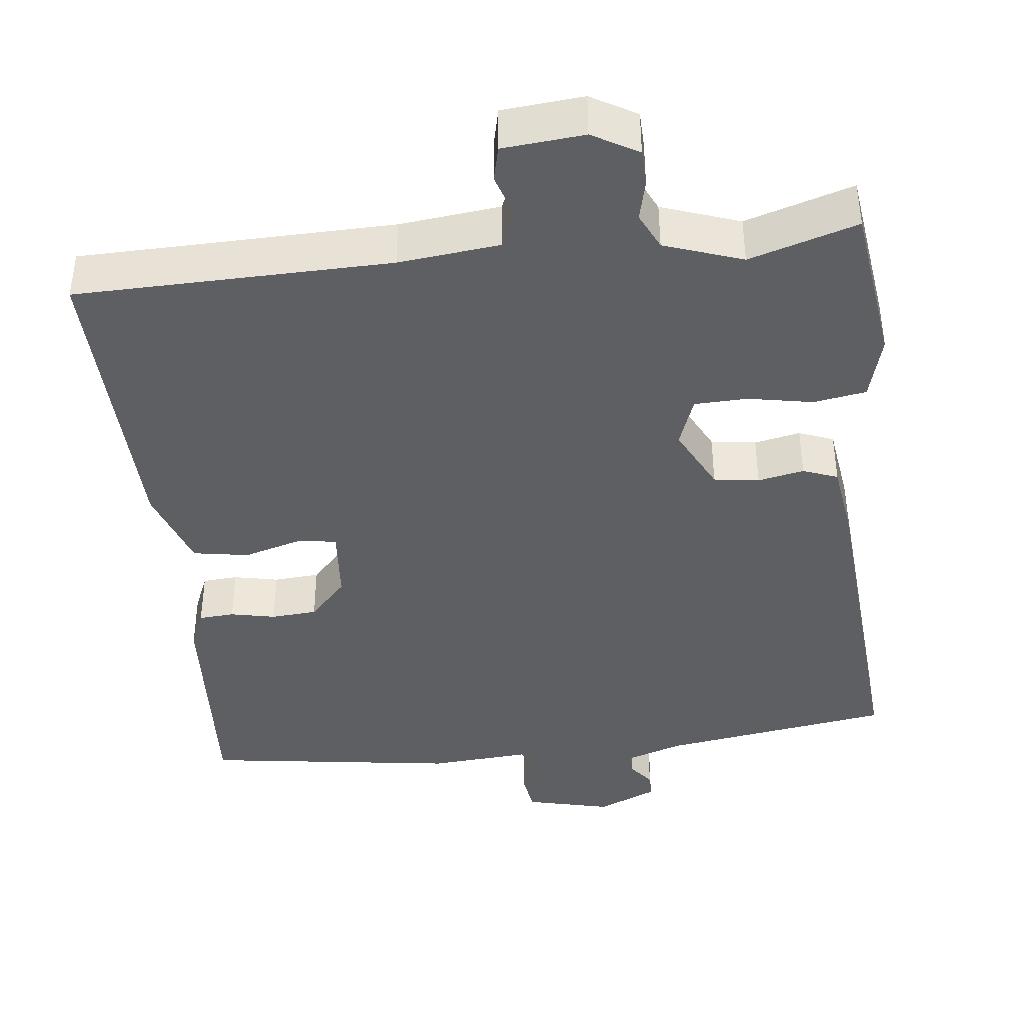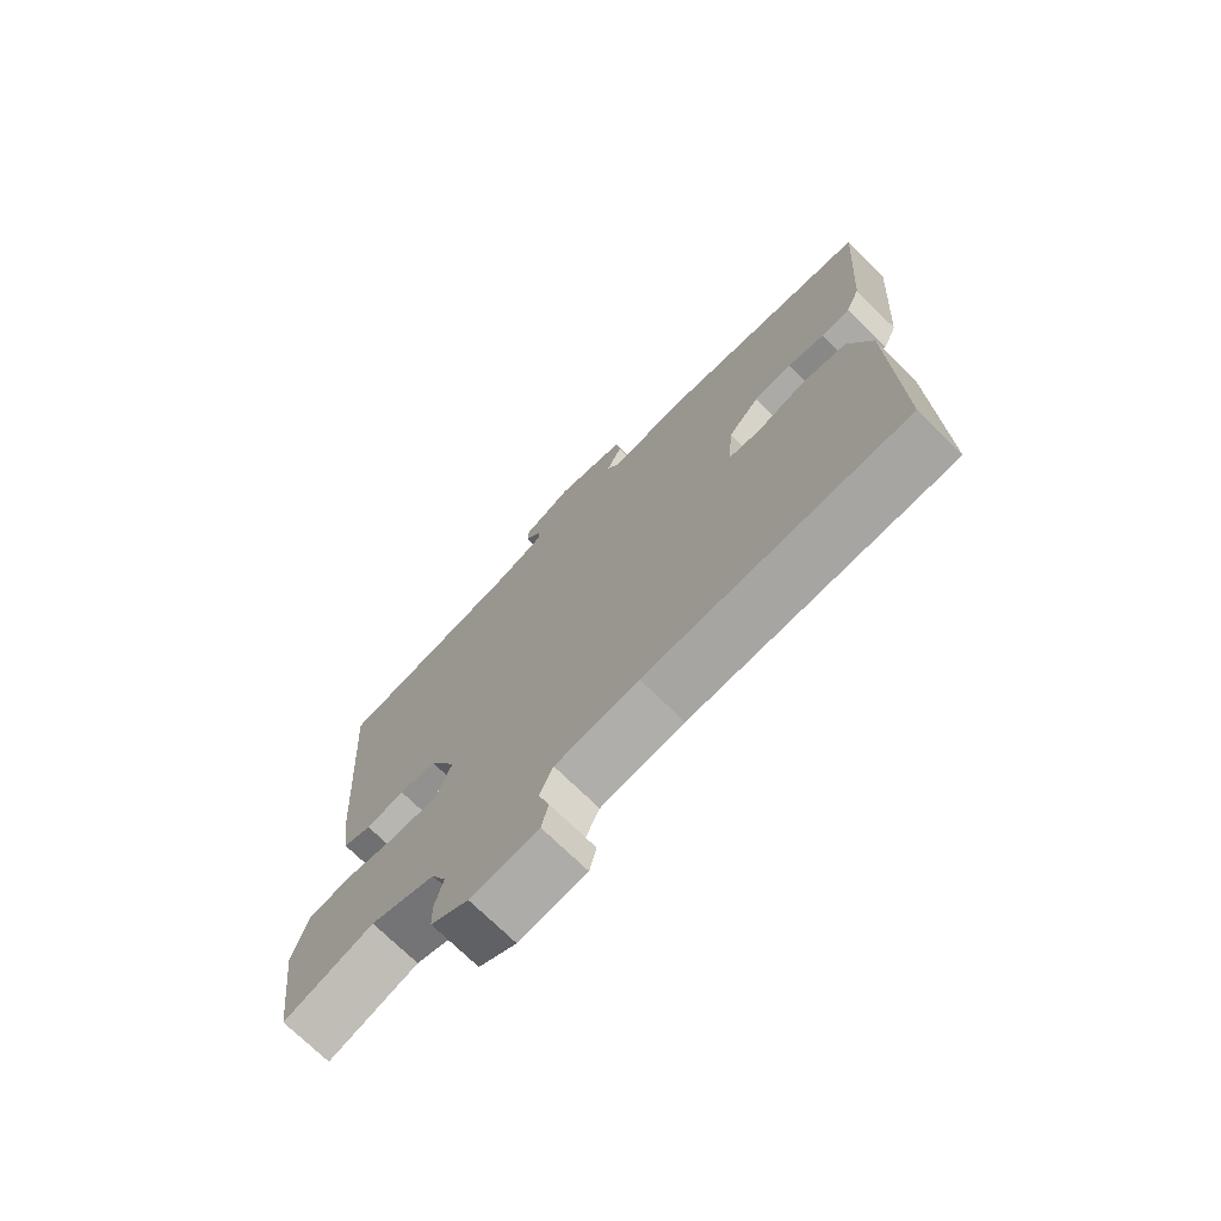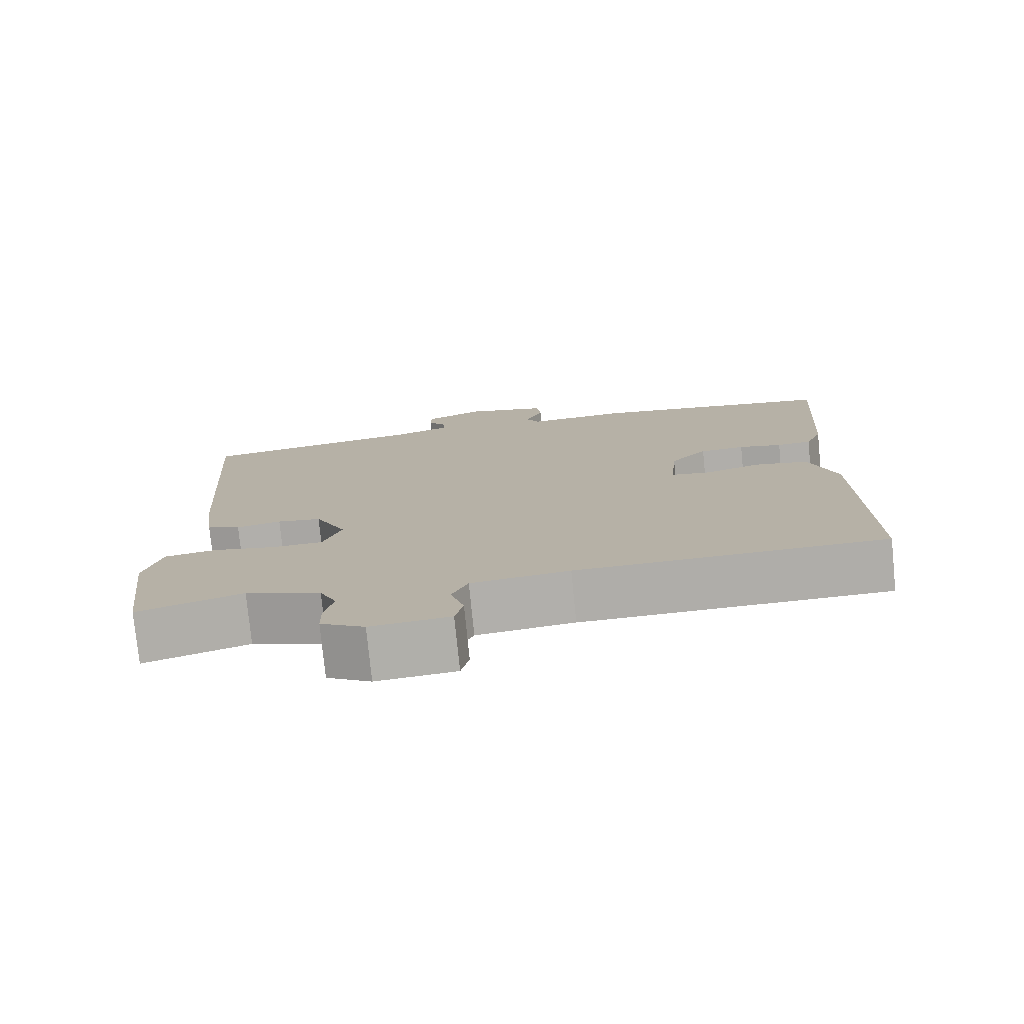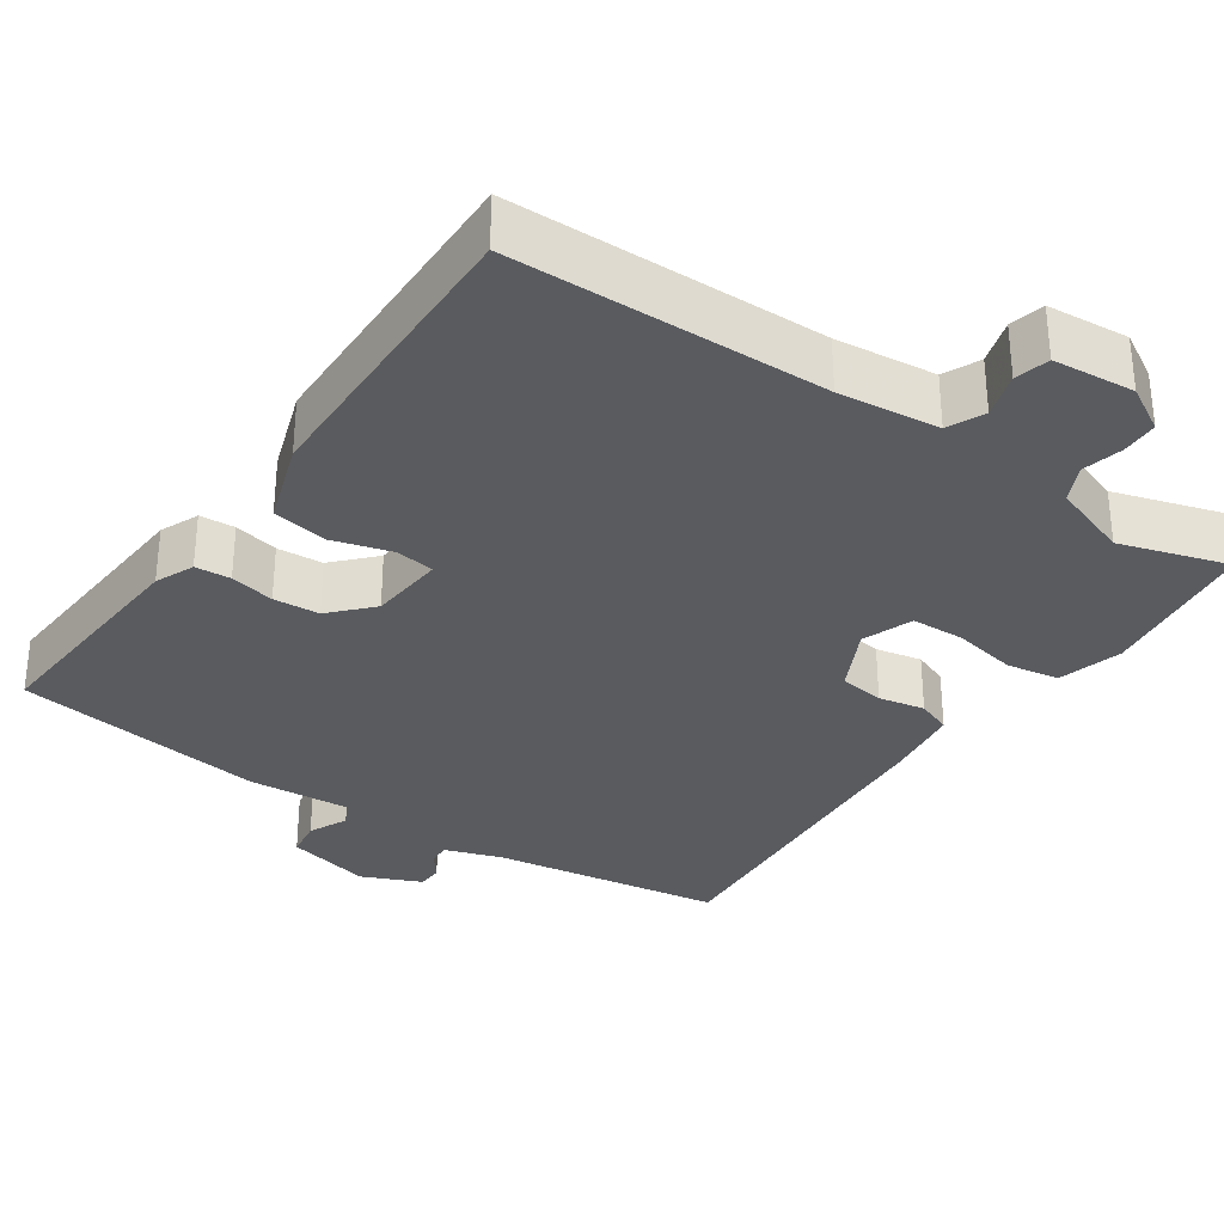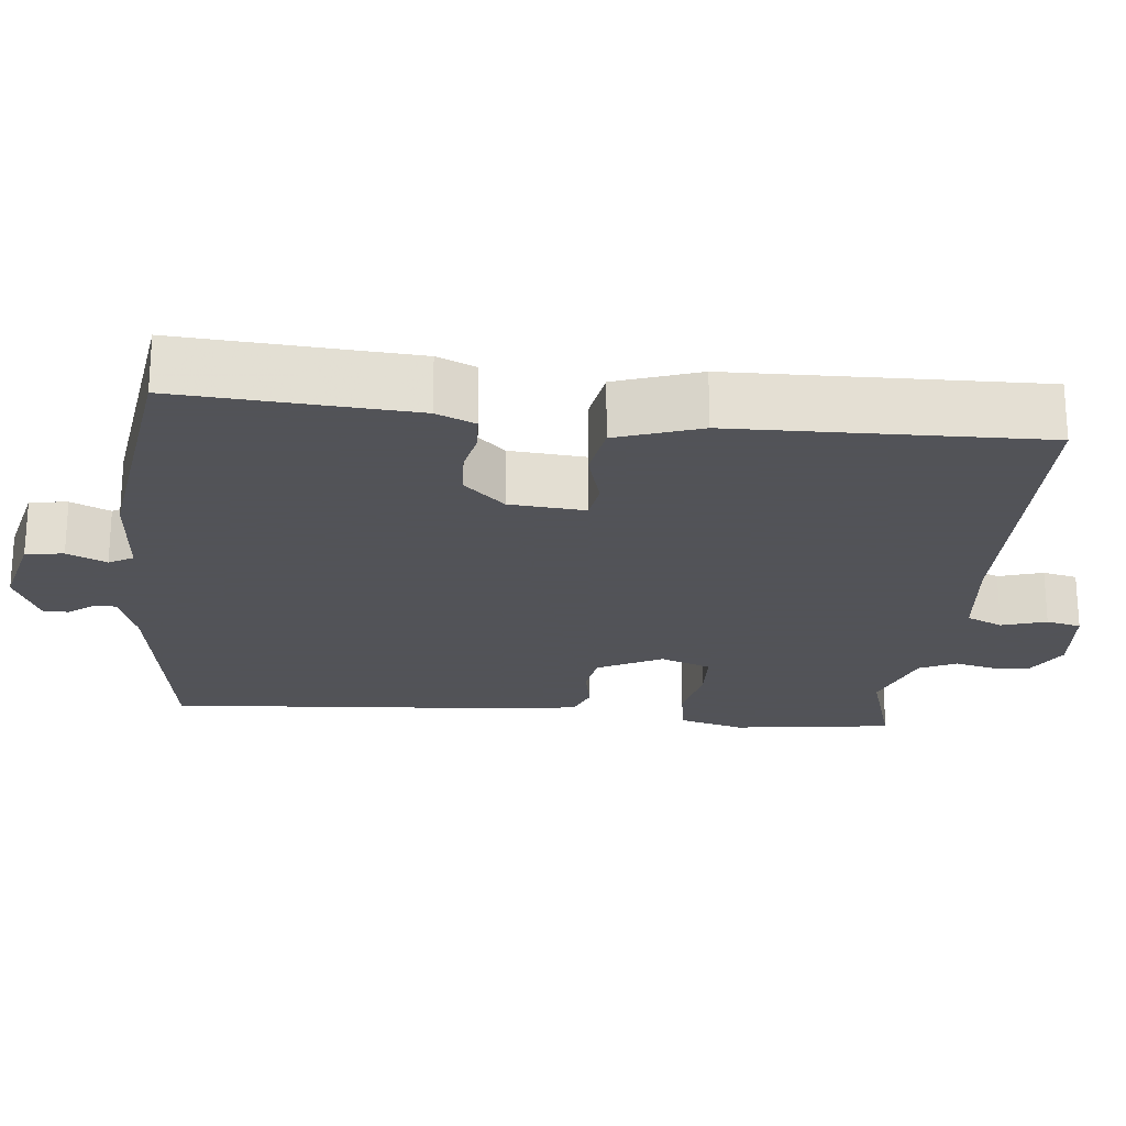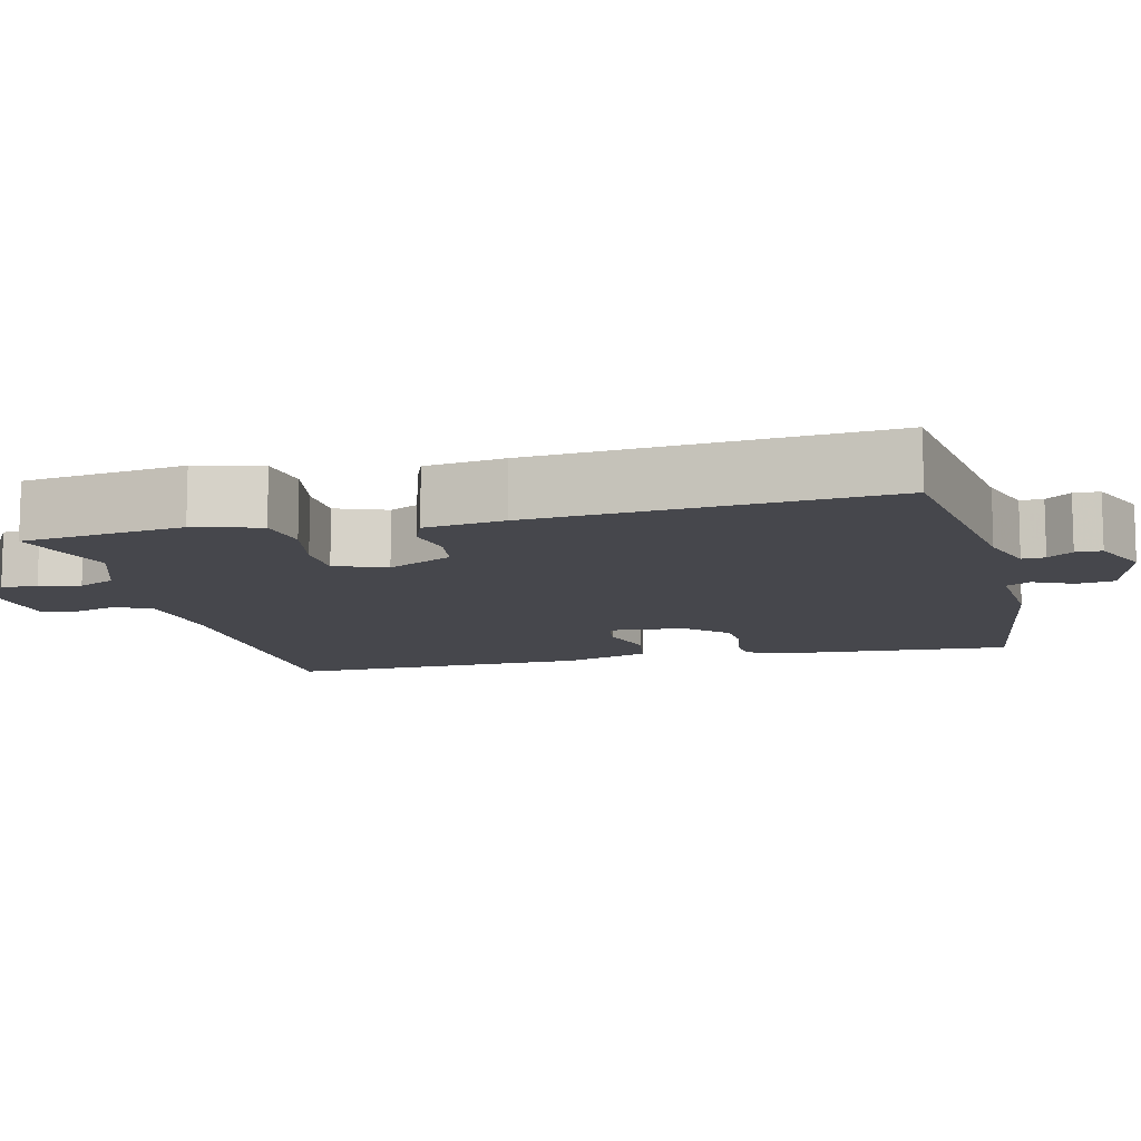
<metadata>
{"format":"obj","ext":"obj","renderer":"f3d","projection":"perspective","resolution":1024,"background":"white","views":[{"elev":-40.8,"azim":-173.1,"up":"+Y"},{"elev":-73.1,"azim":45.6,"up":"+Z"},{"elev":-77.1,"azim":5.7,"up":"+Z"},{"elev":-32.2,"azim":145.8,"up":"+Y"},{"elev":-22.5,"azim":84.5,"up":"+Y"},{"elev":-11.0,"azim":-76.2,"up":"+Y"}]}
</metadata>
<code>
v 0.528 0.07 0.497
v 0.506 0.07 0.189
v 0.484 0.07 0.138
v 0.437 0.07 0.135
v 0.378 0.07 0.148
v 0.317 0.07 0.144
v 0.267 0.07 0.091
v 0.258 0.07 -0.009
v 0.309 0.07 -0.017
v 0.387 0.07 0.005
v 0.461 0.07 -0.008
v 0.498 0.07 -0.119
v 0.505 0.07 -0.524
v 0.089 0.07 -0.529
v -0.044 0.07 -0.543
v -0.066 0.07 -0.591
v -0.048 0.07 -0.65
v -0.059 0.07 -0.696
v -0.167 0.07 -0.705
v -0.227 0.07 -0.67
v -0.228 0.07 -0.621
v -0.215 0.07 -0.568
v -0.238 0.07 -0.519
v -0.341 0.07 -0.482
v -0.484 0.07 -0.525
v -0.511 0.07 -0.312
v -0.487 0.07 -0.226
v -0.417 0.07 -0.215
v -0.331 0.07 -0.232
v -0.261 0.07 -0.23
v -0.236 0.07 -0.163
v -0.279 0.07 -0.077
v -0.339 0.07 -0.068
v -0.4 0.07 -0.08
v -0.446 0.07 -0.062
v -0.46 0.07 0.042
v -0.492 0.07 0.499
v -0.186 0.07 0.544
v -0.11 0.07 0.569
v -0.111 0.07 0.599
v -0.136 0.07 0.632
v -0.135 0.07 0.666
v -0.056 0.07 0.7
v 0.057 0.07 0.672
v 0.064 0.07 0.622
v 0.04 0.07 0.57
v 0.058 0.07 0.538
v 0.192 0.07 0.547
v 0.528 0 0.497
v 0.506 0 0.189
v 0.484 0 0.138
v 0.437 0 0.135
v 0.378 0 0.148
v 0.317 0 0.144
v 0.267 0 0.091
v 0.258 0 -0.009
v 0.309 0 -0.017
v 0.387 0 0.005
v 0.461 0 -0.008
v 0.498 0 -0.119
v 0.505 0 -0.524
v 0.089 0 -0.529
v -0.044 0 -0.543
v -0.066 0 -0.591
v -0.048 0 -0.65
v -0.059 0 -0.696
v -0.167 0 -0.705
v -0.227 0 -0.67
v -0.228 0 -0.621
v -0.215 0 -0.568
v -0.238 0 -0.519
v -0.341 0 -0.482
v -0.484 0 -0.525
v -0.511 0 -0.312
v -0.487 0 -0.226
v -0.417 0 -0.215
v -0.331 0 -0.232
v -0.261 0 -0.23
v -0.236 0 -0.163
v -0.279 0 -0.077
v -0.339 0 -0.068
v -0.4 0 -0.08
v -0.446 0 -0.062
v -0.46 0 0.042
v -0.492 0 0.499
v -0.186 0 0.544
v -0.11 0 0.569
v -0.111 0 0.599
v -0.136 0 0.632
v -0.135 0 0.666
v -0.056 0 0.7
v 0.057 0 0.672
v 0.064 0 0.622
v 0.04 0 0.57
v 0.058 0 0.538
v 0.192 0 0.547
f 3 4 5
f 2 3 5
f 1 2 5
f 48 1 5
f 47 48 5
f 44 45 46
f 43 44 46
f 42 43 46
f 41 42 46
f 40 41 46
f 39 40 46 47
f 47 5 6
f 39 47 6
f 38 39 6
f 38 6 7
f 37 38 7
f 36 37 7
f 35 36 7
f 34 35 7
f 33 34 7
f 27 28 29
f 26 27 29
f 25 26 29
f 24 25 29
f 23 24 29 30
f 22 23 30 31
f 20 21 22
f 19 20 22
f 18 19 22
f 17 18 22
f 16 17 22
f 15 16 22 31
f 12 13 14
f 11 12 14
f 10 11 14
f 9 10 14
f 15 31 32
f 14 15 32
f 9 14 32
f 8 9 32
f 7 8 32 33
f 53 52 51
f 53 51 50
f 53 50 49
f 53 49 96
f 53 96 95
f 94 93 92
f 94 92 91
f 94 91 90
f 94 90 89
f 94 89 88
f 95 94 88 87
f 54 53 95
f 54 95 87
f 54 87 86
f 55 54 86
f 55 86 85
f 55 85 84
f 55 84 83
f 55 83 82
f 55 82 81
f 77 76 75
f 77 75 74
f 77 74 73
f 77 73 72
f 78 77 72 71
f 79 78 71 70
f 70 69 68
f 70 68 67
f 70 67 66
f 70 66 65
f 70 65 64
f 79 70 64 63
f 62 61 60
f 62 60 59
f 62 59 58
f 62 58 57
f 80 79 63
f 80 63 62
f 80 62 57
f 80 57 56
f 81 80 56 55
f 1 49 50 2
f 2 50 51 3
f 3 51 52 4
f 4 52 53 5
f 5 53 54 6
f 6 54 55 7
f 7 55 56 8
f 8 56 57 9
f 9 57 58 10
f 10 58 59 11
f 11 59 60 12
f 12 60 61 13
f 13 61 62 14
f 14 62 63 15
f 15 63 64 16
f 16 64 65 17
f 17 65 66 18
f 18 66 67 19
f 19 67 68 20
f 20 68 69 21
f 21 69 70 22
f 22 70 71 23
f 23 71 72 24
f 24 72 73 25
f 25 73 74 26
f 26 74 75 27
f 27 75 76 28
f 28 76 77 29
f 29 77 78 30
f 30 78 79 31
f 31 79 80 32
f 32 80 81 33
f 33 81 82 34
f 34 82 83 35
f 35 83 84 36
f 36 84 85 37
f 37 85 86 38
f 38 86 87 39
f 39 87 88 40
f 40 88 89 41
f 41 89 90 42
f 42 90 91 43
f 43 91 92 44
f 44 92 93 45
f 45 93 94 46
f 46 94 95 47
f 47 95 96 48
f 48 96 49 1

</code>
